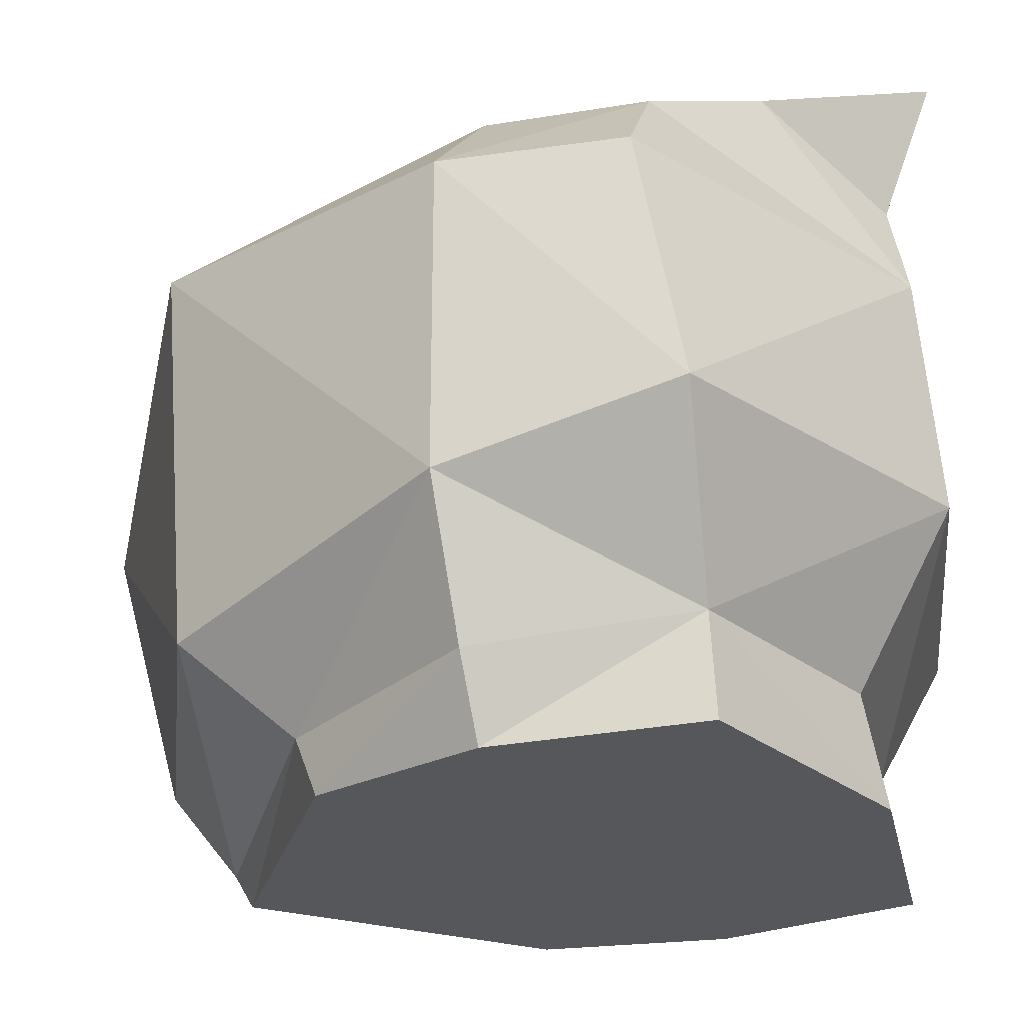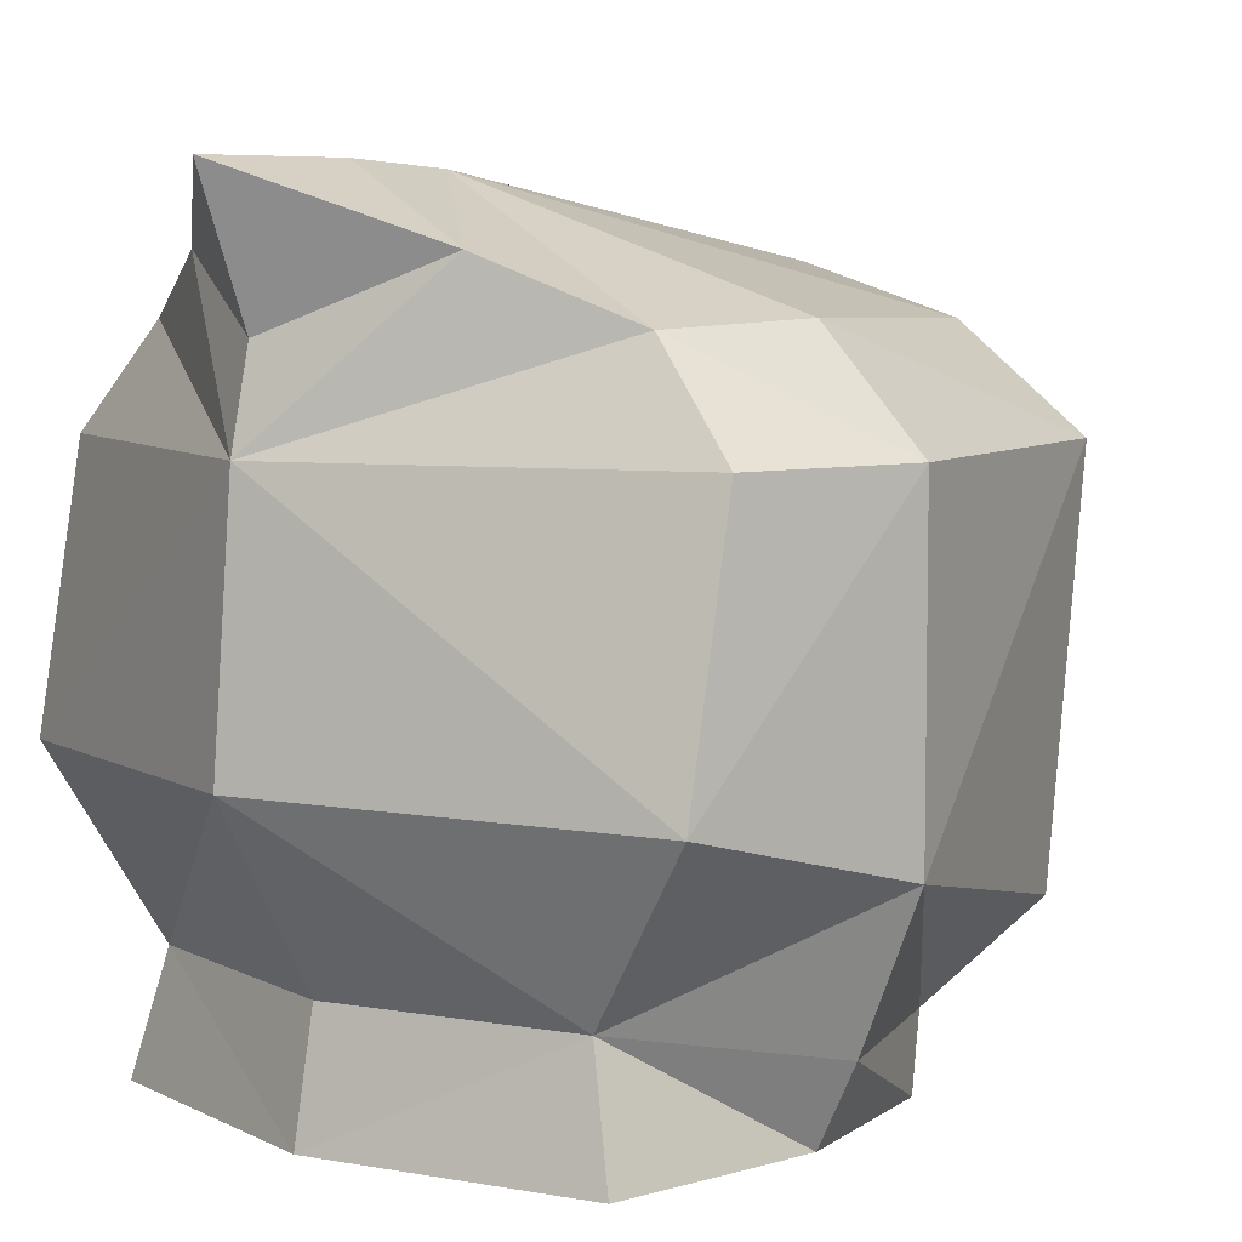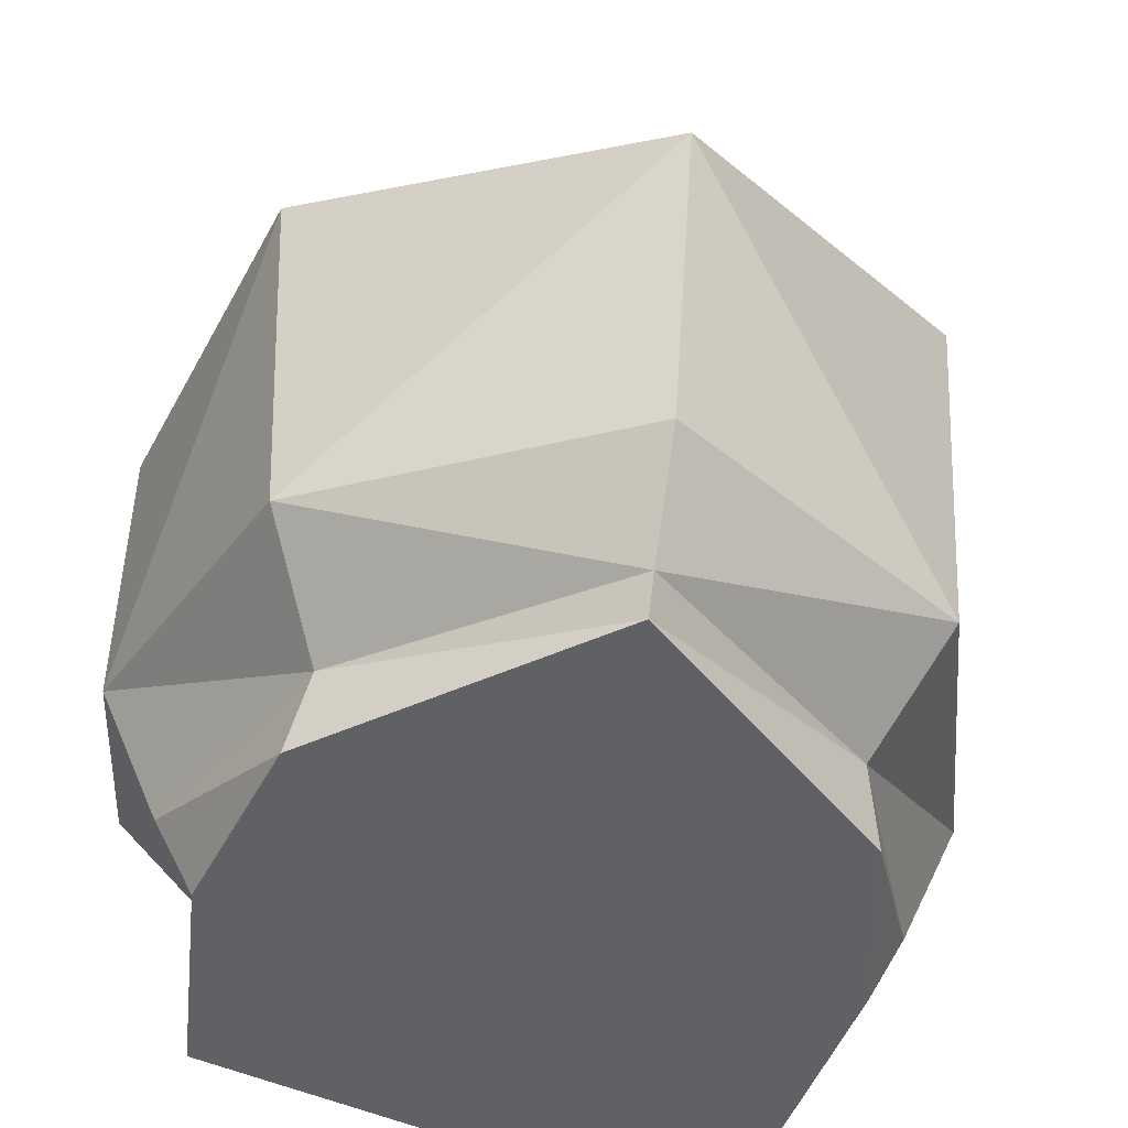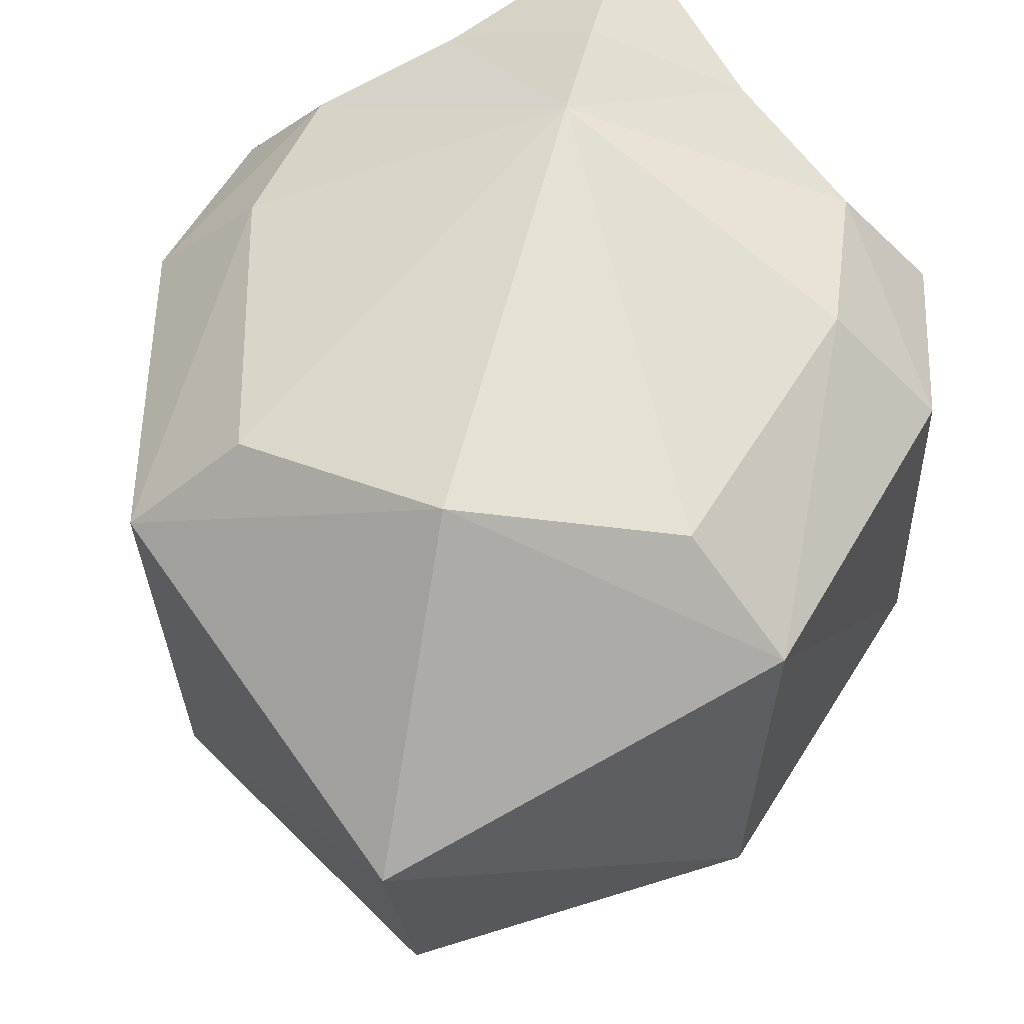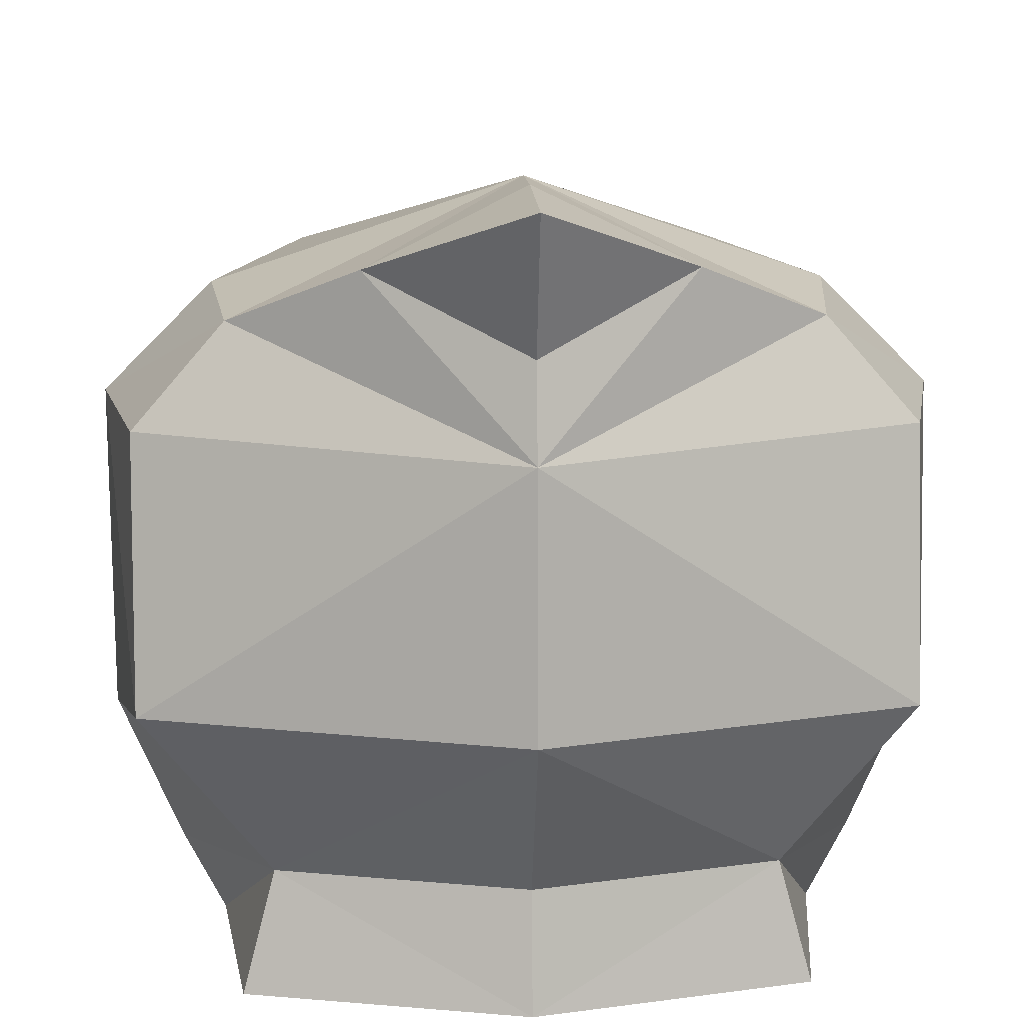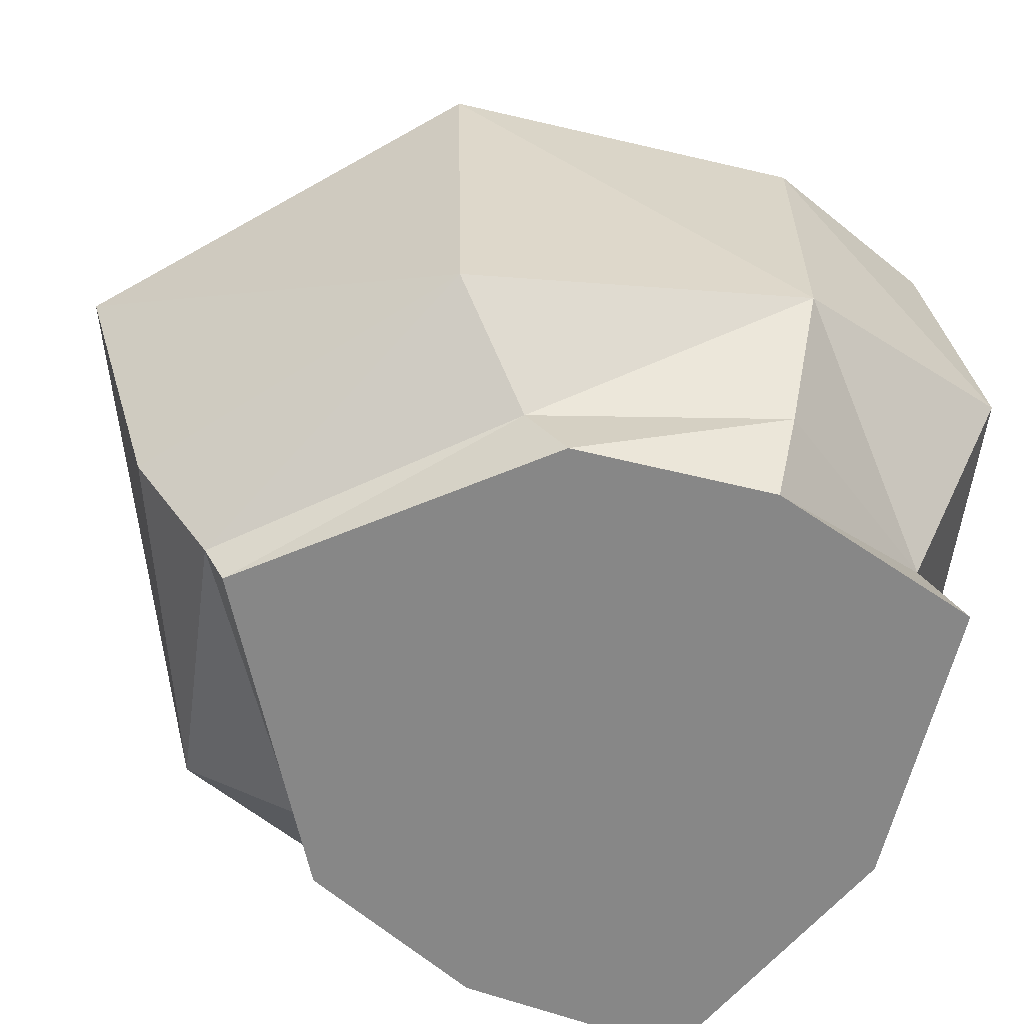
<metadata>
{"format":"obj","ext":"obj","renderer":"f3d","projection":"perspective","resolution":1024,"background":"white","views":[{"elev":-26.4,"azim":114.9,"up":"+Y"},{"elev":6.6,"azim":-138.3,"up":"+Y"},{"elev":-48.7,"azim":-13.2,"up":"+Y"},{"elev":51.7,"azim":14.6,"up":"+Y"},{"elev":15.2,"azim":177.1,"up":"+Y"},{"elev":-62.6,"azim":62.5,"up":"+Y"}]}
</metadata>
<code>
o Cube
v -0.238 0.3091 0.1998
v -0.2812 -0.4002 0.08406
v -0.3037 0.3093 -0.3021
v -0.3004 -0.4002 -0.3539
v 0.238 0.3091 0.1998
v 0.2812 -0.4002 0.08406
v 0.3037 0.3093 -0.3021
v 0.3004 -0.4002 -0.3539
v -0.3278 -0.2269 0.2271
v 0.4002 -0.08515 -0.3739
v -0.4002 -0.08515 -0.3739
v 0.3278 -0.2269 0.2271
v 0.3308 -0.4002 -0.1198
v -0.3265 0.3162 -0.1198
v 0.3265 0.3162 -0.1198
v -0.3308 -0.4002 -0.1198
v -0.443 -0.1511 -0.1198
v 0.443 -0.1511 -0.1198
v 0 -0.4002 0.3172
v 0 -0.4002 -0.4247
v 0 0.3602 0.268
v 0 -0.2565 0.4262
v 0 -0.0764 -0.5098
v 0 -0.4002 -0.1198
v 0 0.4426 -0.2306
v 0.4002 0.2001 -0.3187
v -0.3511 0.2001 0.248
v -0.4002 0.2001 -0.3187
v 0.3511 0.2001 0.248
v -0.443 0.2001 -0.1198
v 0.443 0.2001 -0.1198
v 0 0.05733 0.5188
v 0 0.2001 -0.4863
v -0.2617 -0.3262 0.1206
v -0.2656 -0.2692 -0.3343
v 0.2617 -0.3262 0.1206
v 0.2656 -0.2692 -0.3343
v 0.3748 -0.3127 -0.1198
v -0.3748 -0.3127 -0.1198
v 0 -0.2692 -0.4002
v 0 -0.362 0.3402
v 0 0.4501 -0.5222
v 0.1666 0.3734 -0.3801
v -0.1666 0.3734 -0.3801
v 0 0.4503 -0.348
v 0 0.3001 -0.4643
f 25 44 3
f 33 7 26
f 15 29 31
f 24 4 20
f 30 3 28
f 21 27 32
f 41 9 34
f 17 35 39
f 18 36 38
f 23 37 40
f 37 18 38
f 34 17 39
f 27 14 30
f 2 24 19
f 7 31 26
f 5 25 21
f 1 25 14
f 6 24 13
f 35 23 40
f 12 41 36
f 29 21 32
f 24 8 13
f 3 33 28
f 25 3 14
f 11 33 23
f 12 32 22
f 10 31 18
f 27 17 9
f 32 9 22
f 30 11 17
f 18 29 12
f 33 10 23
f 36 19 6
f 35 20 4
f 2 39 16
f 37 13 8
f 20 37 8
f 38 6 13
f 16 35 4
f 19 34 2
f 25 15 7
f 33 43 7
f 15 5 29
f 24 16 4
f 30 14 3
f 21 1 27
f 41 22 9
f 17 11 35
f 18 12 36
f 23 10 37
f 37 10 18
f 34 9 17
f 27 1 14
f 2 16 24
f 7 15 31
f 5 15 25
f 1 21 25
f 6 19 24
f 35 11 23
f 12 22 41
f 29 5 21
f 24 20 8
f 33 44 46
f 25 43 45
f 11 28 33
f 12 29 32
f 10 26 31
f 27 30 17
f 32 27 9
f 30 28 11
f 18 31 29
f 33 26 10
f 36 41 19
f 35 40 20
f 2 34 39
f 37 38 13
f 20 40 37
f 38 36 6
f 16 39 35
f 19 41 34
f 45 43 42
f 46 42 43
f 44 42 46
f 45 42 44
f 25 45 44
f 33 46 43
f 33 3 44
f 25 7 43

</code>
